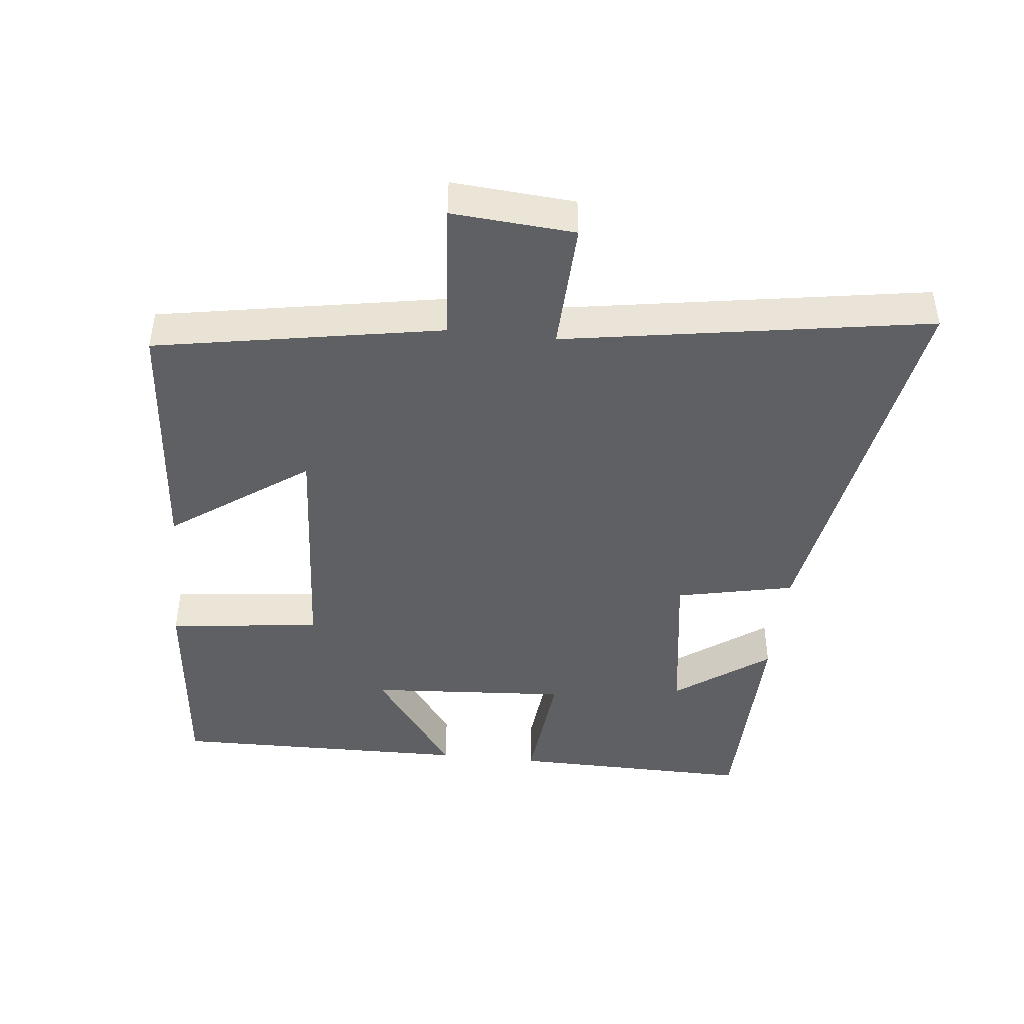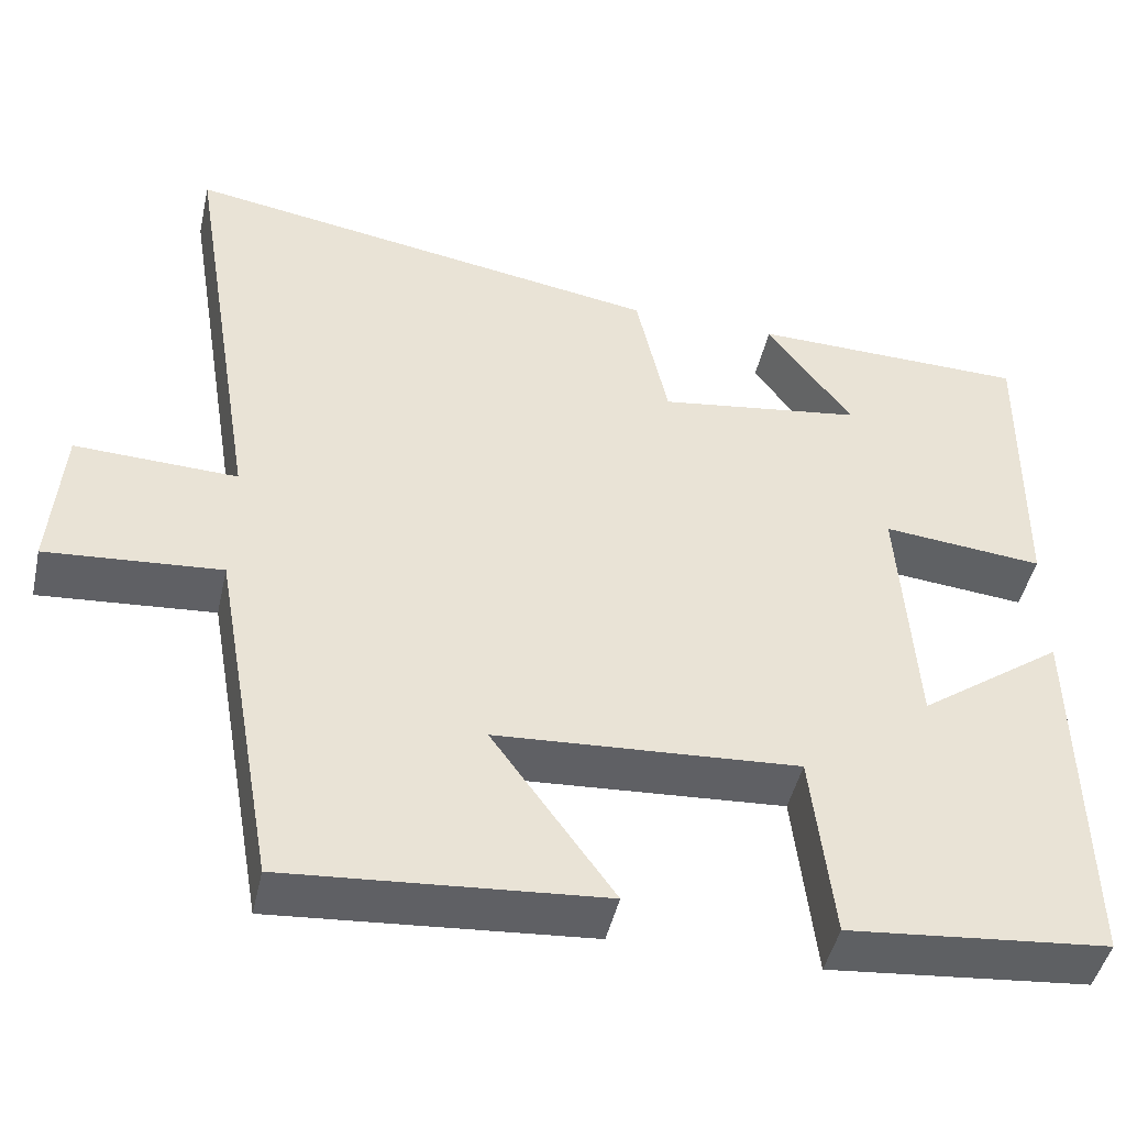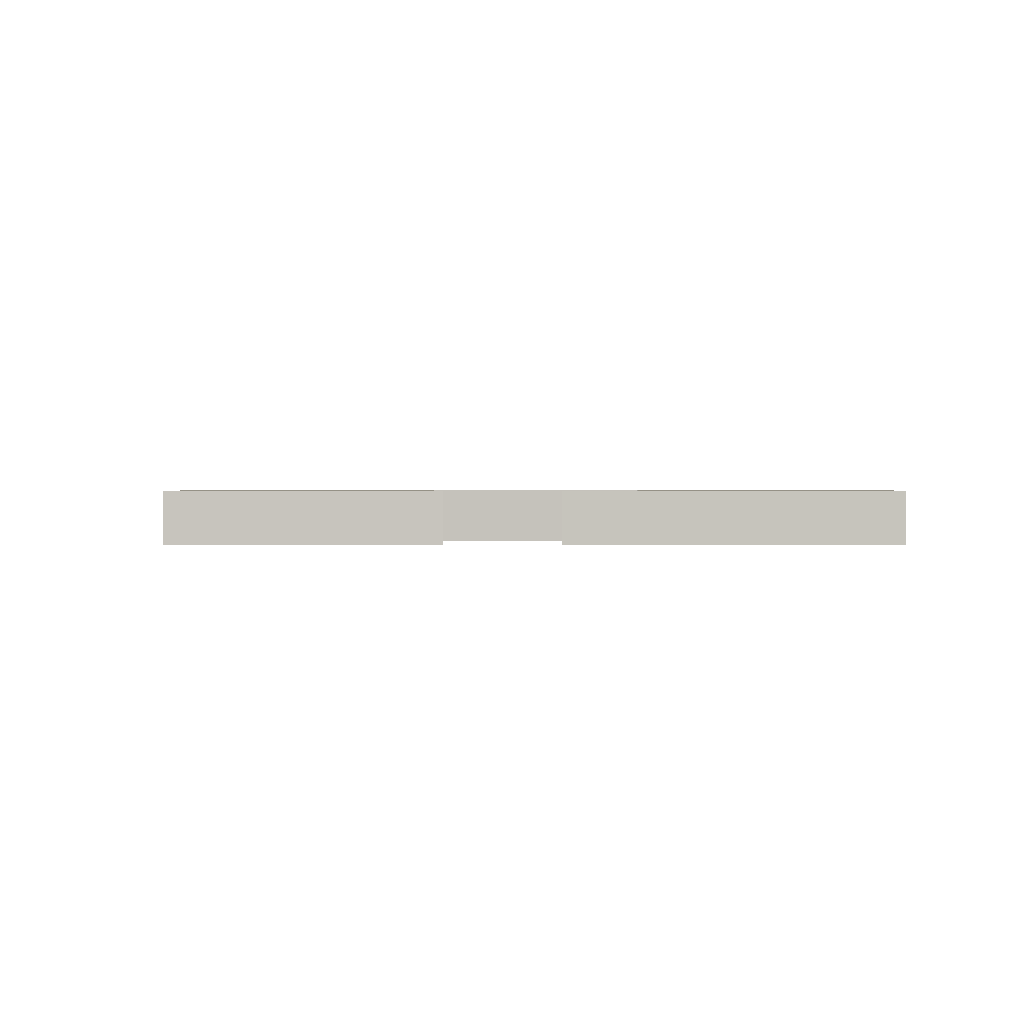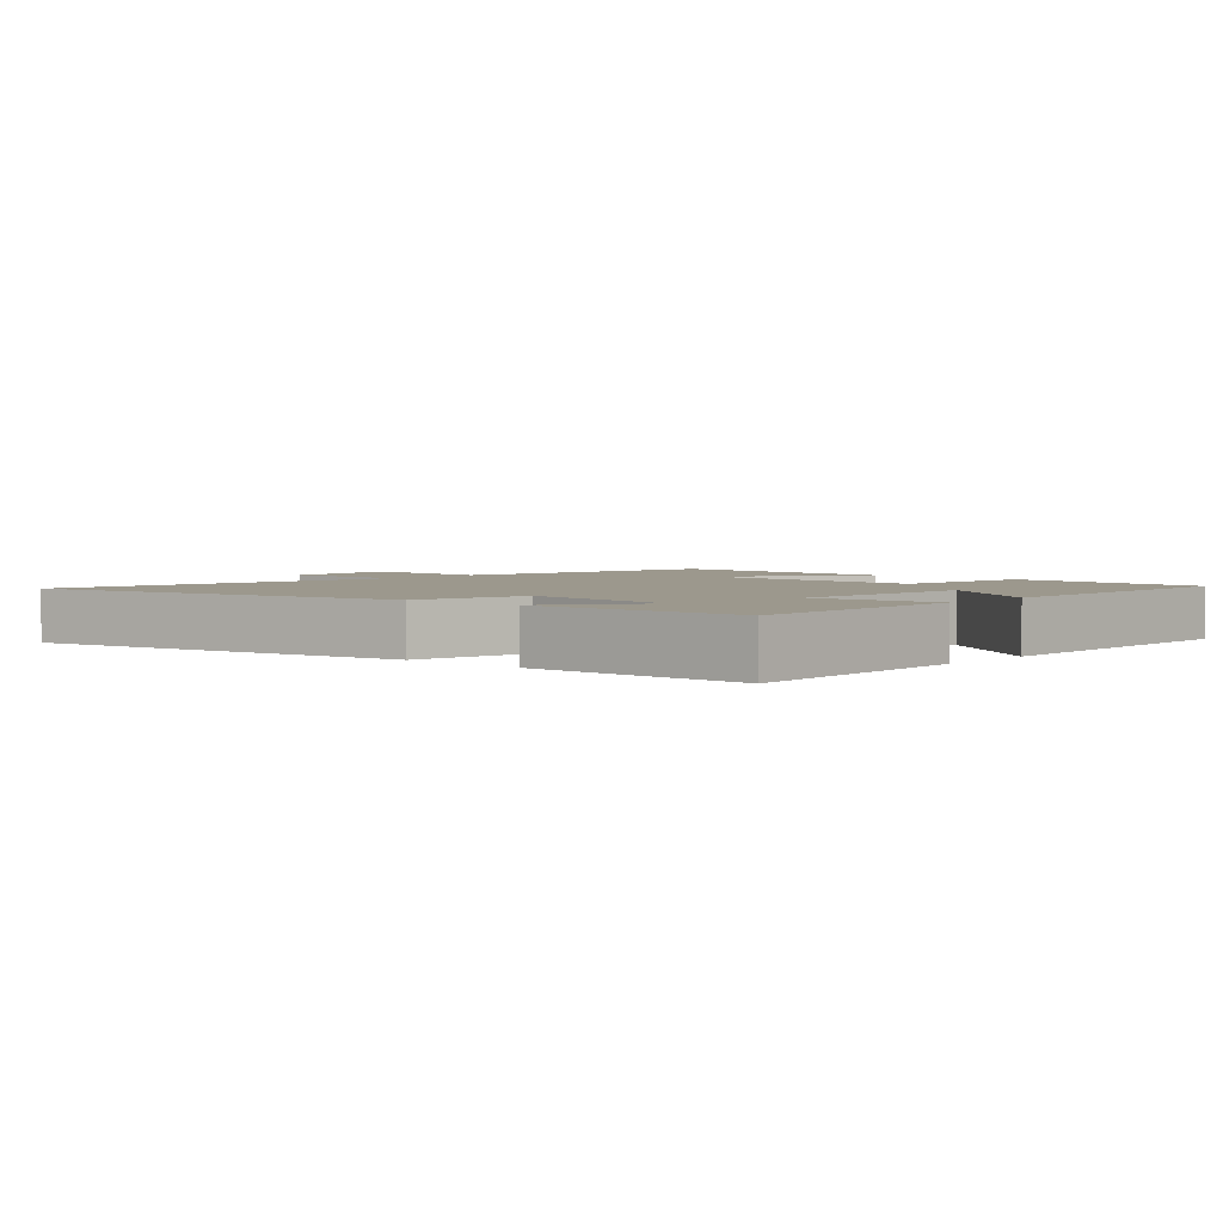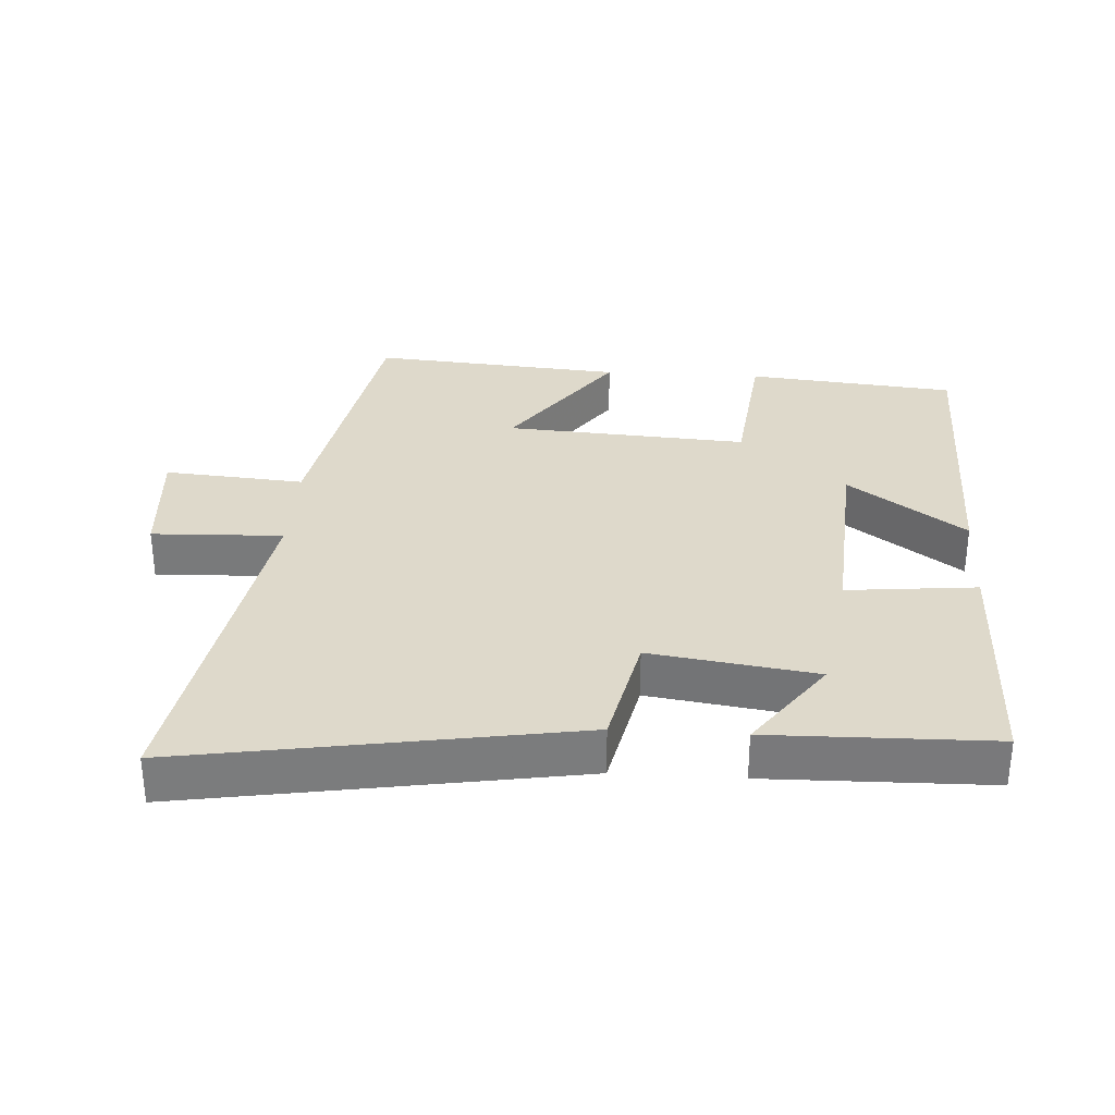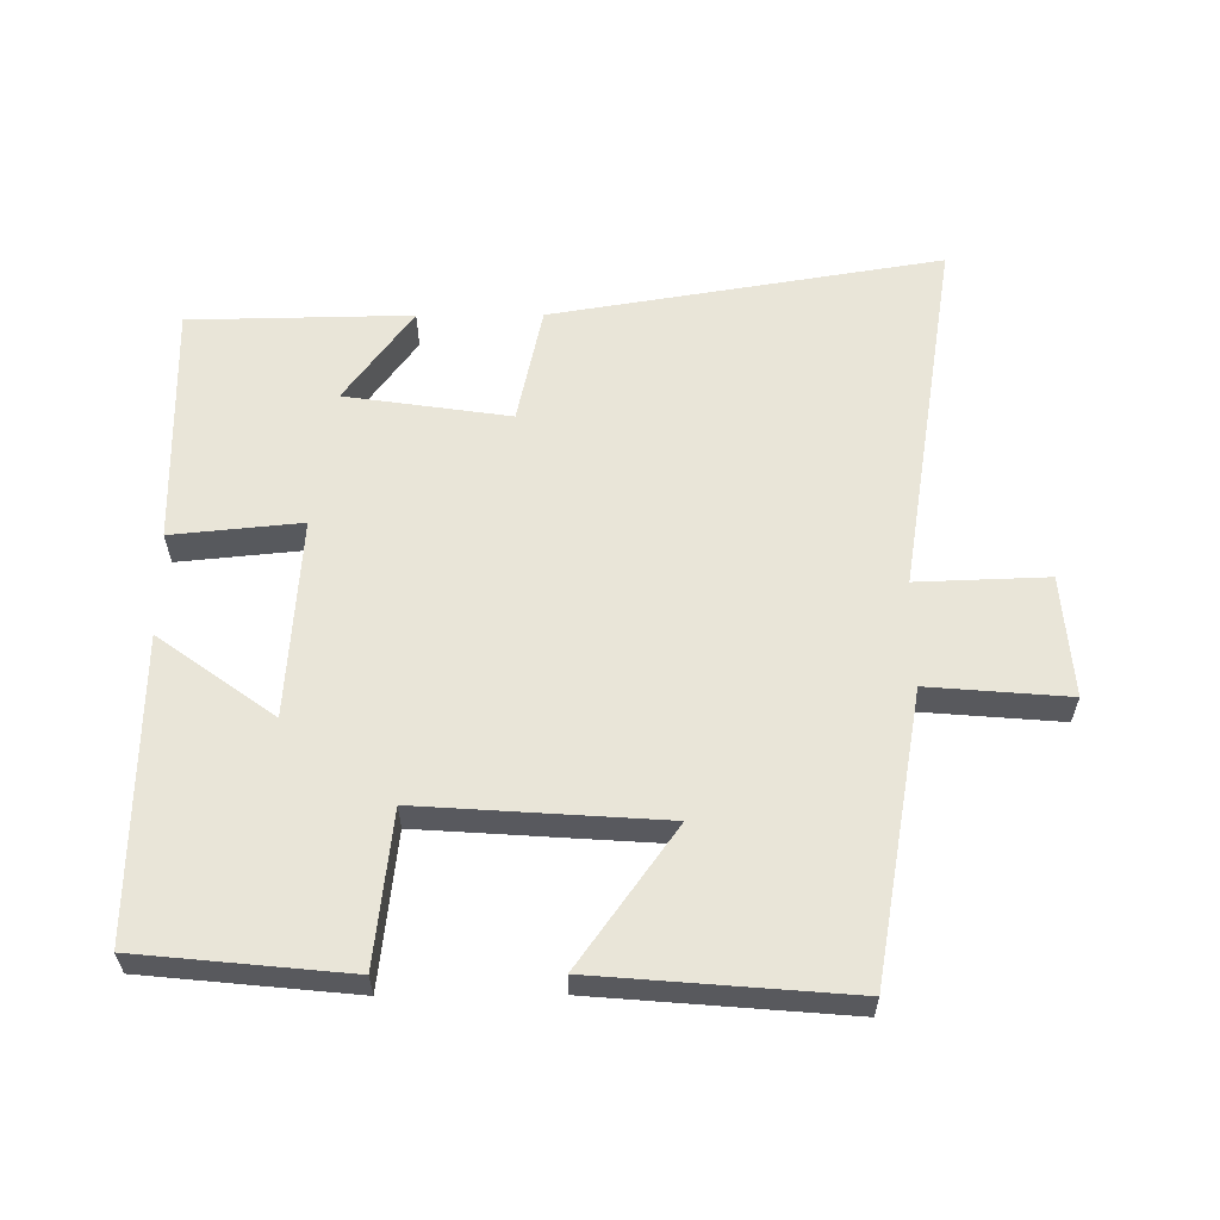
<metadata>
{"format":"obj","ext":"obj","renderer":"f3d","projection":"perspective","resolution":1024,"background":"white","views":[{"elev":-44.1,"azim":-96.2,"up":"+Y"},{"elev":-46.1,"azim":-12.6,"up":"+Z"},{"elev":0.7,"azim":89.0,"up":"+Y"},{"elev":3.0,"azim":41.3,"up":"+Y"},{"elev":31.8,"azim":3.5,"up":"+Y"},{"elev":59.7,"azim":179.7,"up":"+Y"}]}
</metadata>
<code>
v -0.589 0.07 0.596
v -0.009 0.07 0.5
v 0.029 0.07 0.324
v 0.275 0.07 0.36
v 0.173 0.07 0.5
v 0.505 0.07 0.494
v 0.5 0.07 0.132
v 0.307 0.07 0.151
v 0.327 0.07 -0.147
v 0.5 0.07 -0.022
v 0.507 0.07 -0.469
v 0.195 0.07 -0.5
v 0.169 0.07 -0.272
v -0.193 0.07 -0.296
v -0.047 0.07 -0.5
v -0.424 0.07 -0.531
v -0.5 0.07 -0.105
v -0.709 0.07 -0.122
v -0.695 0.07 0.06
v -0.5 0.07 0.053
v -0.589 0 0.596
v -0.009 0 0.5
v 0.029 0 0.324
v 0.275 0 0.36
v 0.173 0 0.5
v 0.505 0 0.494
v 0.5 0 0.132
v 0.307 0 0.151
v 0.327 0 -0.147
v 0.5 0 -0.022
v 0.507 0 -0.469
v 0.195 0 -0.5
v 0.169 0 -0.272
v -0.193 0 -0.296
v -0.047 0 -0.5
v -0.424 0 -0.531
v -0.5 0 -0.105
v -0.709 0 -0.122
v -0.695 0 0.06
v -0.5 0 0.053
f 17 18 19 20
f 16 17 20
f 15 16 20
f 14 15 20
f 13 14 20 1
f 11 12 13
f 10 11 13
f 9 10 13
f 8 9 13 1
f 4 5 6 7
f 3 4 7 8
f 1 2 3
f 1 3 8
f 40 39 38 37
f 40 37 36
f 40 36 35
f 40 35 34
f 21 40 34 33
f 33 32 31
f 33 31 30
f 33 30 29
f 21 33 29 28
f 27 26 25 24
f 28 27 24 23
f 23 22 21
f 28 23 21
f 1 21 22 2
f 2 22 23 3
f 3 23 24 4
f 4 24 25 5
f 5 25 26 6
f 6 26 27 7
f 7 27 28 8
f 8 28 29 9
f 9 29 30 10
f 10 30 31 11
f 11 31 32 12
f 12 32 33 13
f 13 33 34 14
f 14 34 35 15
f 15 35 36 16
f 16 36 37 17
f 17 37 38 18
f 18 38 39 19
f 19 39 40 20
f 20 40 21 1

</code>
